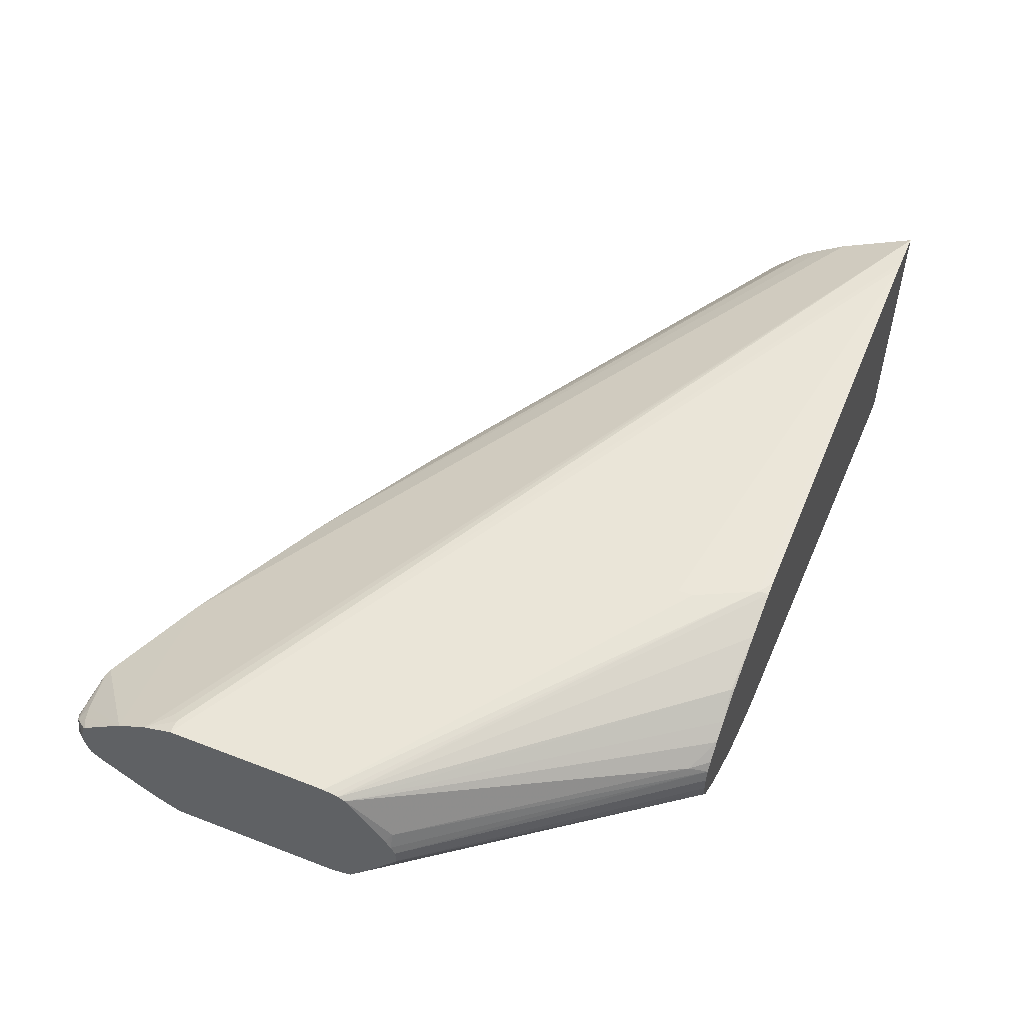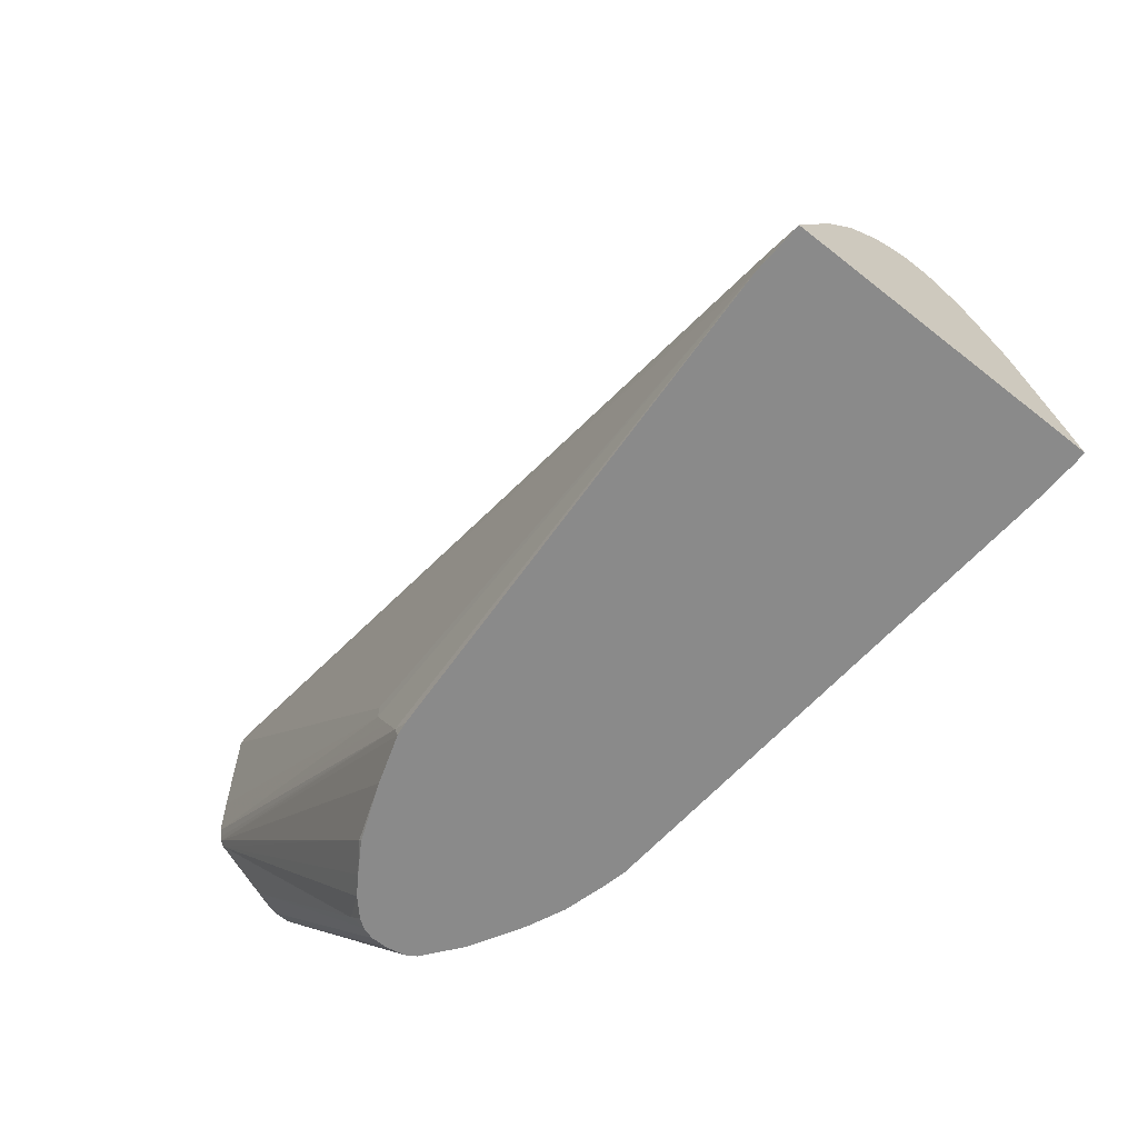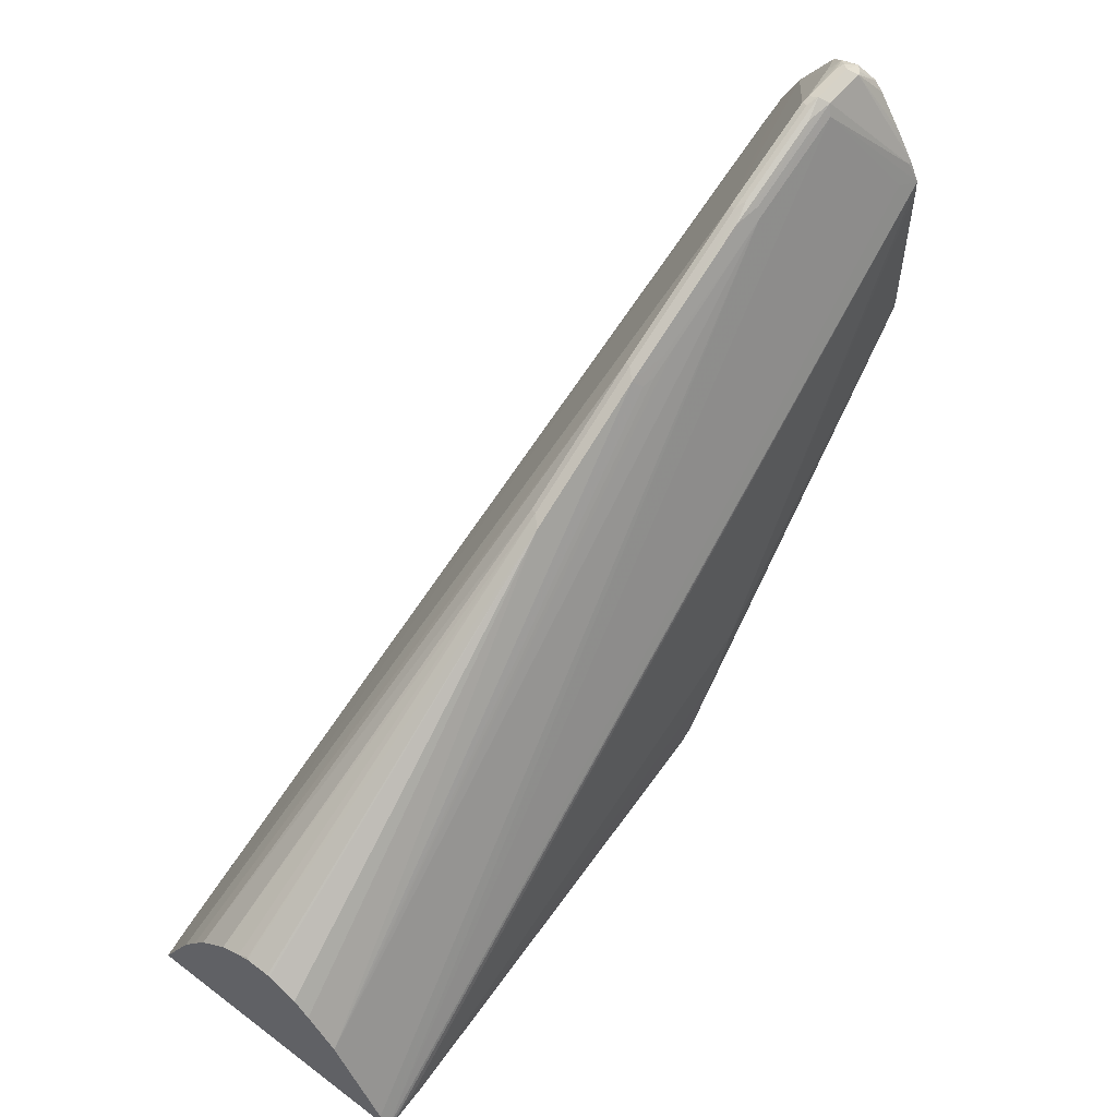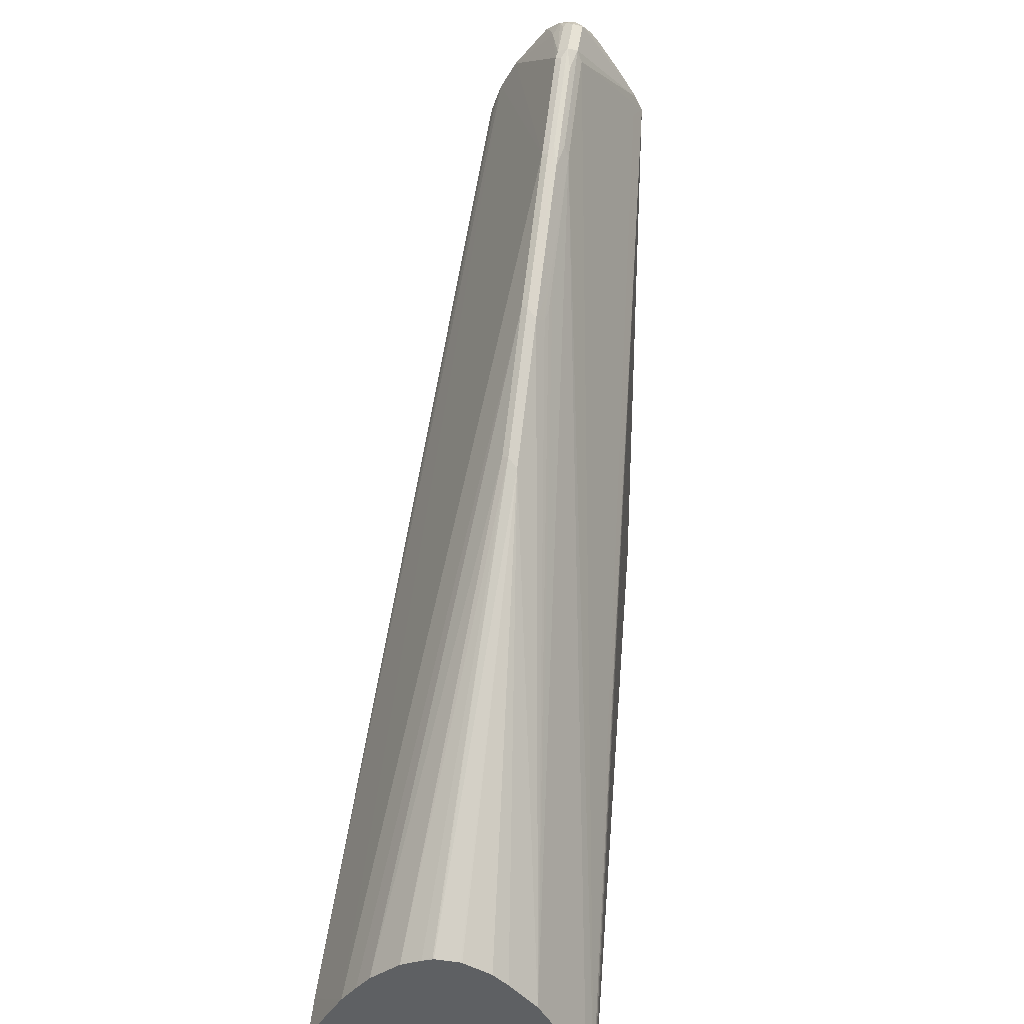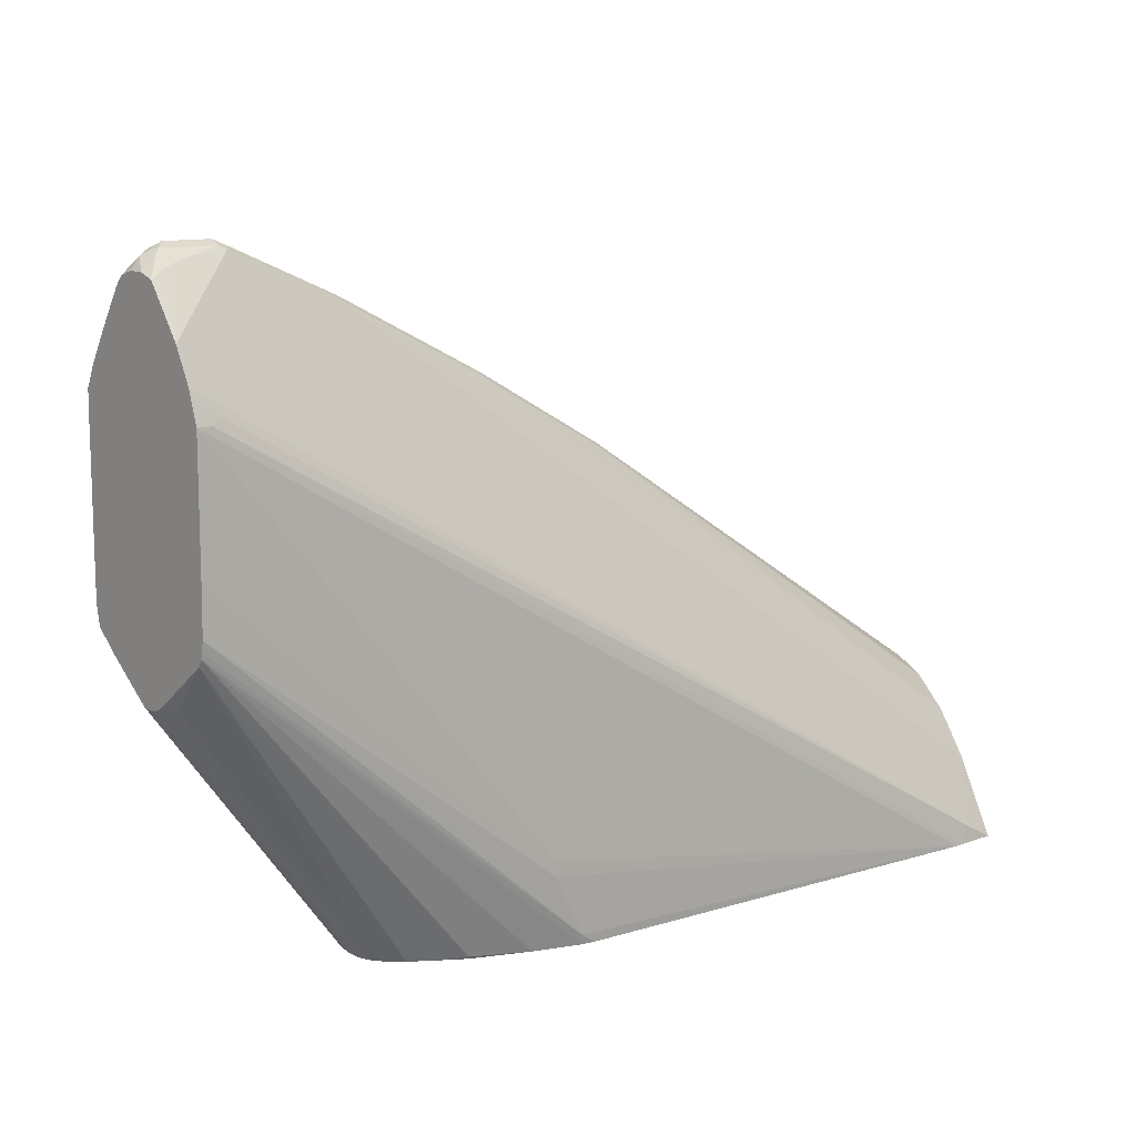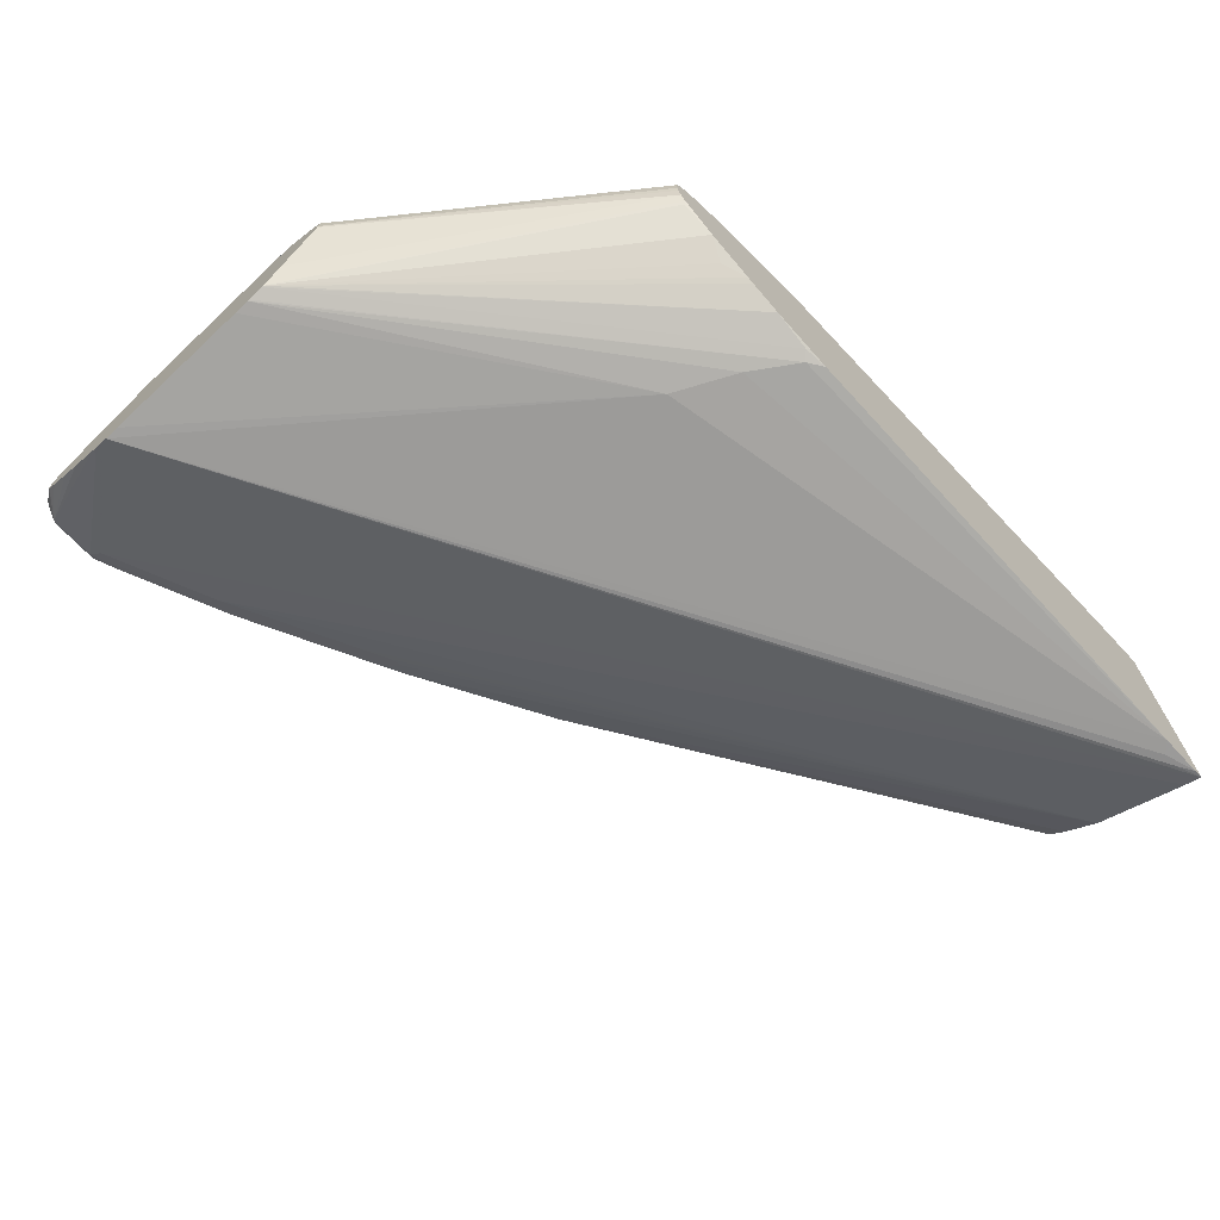
<metadata>
{"format":"obj","ext":"obj","renderer":"f3d","projection":"perspective","resolution":1024,"background":"white","views":[{"elev":52.0,"azim":-67.4,"up":"+Z"},{"elev":-63.4,"azim":51.3,"up":"+Y"},{"elev":55.7,"azim":128.2,"up":"+Y"},{"elev":46.0,"azim":98.0,"up":"+Y"},{"elev":11.3,"azim":-40.3,"up":"+Y"},{"elev":-69.8,"azim":-46.9,"up":"+Z"}]}
</metadata>
<code>
v -0.4117 0.2251 0.001456
v -0.4117 0.2251 -0.007081
v -0.4095 0.2251 0.007862
v -0.5206 0.3693 -0.000722
v -0.5206 0.369 -0.009116
v -0.411 0.2251 -0.0111
v -0.4059 0.2251 0.01281
v -0.4145 0.235 0.01281
v -0.517 0.3718 0.01281
v -0.5206 0.3718 0.00427
v -0.5206 0.3695 -0.01023
v -0.4095 0.2251 -0.01741
v -0.3971 0.2251 0.02109
v -0.5206 0.3974 0.03845
v -0.5206 0.3753 0.009261
v -0.5206 0.3903 -0.03703
v -0.4066 0.2251 -0.02182
v -0.5206 0.4005 -0.04878
v -0.3869 0.2251 0.02792
v -0.5206 0.4013 0.04059
v -0.3717 0.2265 0.03845
v -0.4059 0.2265 -0.0235
v -0.3875 0.2251 -0.03665
v -0.5206 0.4015 -0.04905
v -0.3418 0.2251 -0.05981
v -0.3589 0.2251 -0.05237
v -0.3627 0.2251 -0.0505
v -0.376 0.2308 -0.04593
v -0.3711 0.2251 0.03778
v -0.5206 0.4017 0.04067
v -0.3407 0.2251 0.05015
v -0.315 0.2251 0.0587
v -0.3162 0.2308 0.05981
v -0.5206 0.4098 -0.05091
v -0.3205 0.2265 -0.06623
v -0.3218 0.2251 -0.06522
v -0.5206 0.4045 0.04129
v -0.3077 0.2251 0.05981
v -0.04868 0.2251 0.07627
v -0.3247 0.2479 0.05981
v -0.5206 0.4102 0.04236
v -0.5206 0.4108 -0.0511
v -0.3162 0.2308 -0.06836
v -0.3077 0.2251 -0.06836
v -0.3191 0.2251 -0.06588
v -0.04275 0.2251 0.07627
v -0.5206 0.5042 0.04272
v -0.3333 0.2735 0.05981
v -0.3333 0.265 0.05981
v -0.5206 0.4366 0.04272
v -0.5206 0.4195 -0.05127
v -0.3504 0.2906 -0.06836
v -0.3333 0.2564 -0.06836
v -0.04838 0.2251 -0.08545
v -0.03849 0.235 0.07477
v -0.5128 0.5042 0.04272
v -0.02048 0.2251 0.07557
v -0.5206 0.5213 0.03711
v -0.5206 0.5042 -0.05127
v -0.5206 0.5126 -0.05113
v -0.04275 0.2308 -0.08545
v -0.02562 0.2251 -0.08614
v -0.02048 0.2656 0.05525
v -0.02048 0.2678 0.05412
v -0.5206 0.5218 0.03687
v -0.5085 0.5085 0.04059
v -0.02048 0.2251 -0.08572
v -0.5206 0.522 -0.04663
v -0.5185 0.5242 -0.04557
v -0.4786 0.5726 -0.01708
v -0.5085 0.517 -0.047
v -0.03423 0.2308 -0.08545
v -0.02048 0.2814 0.04528
v -0.4145 0.5512 -0.002137
v -0.5206 0.5391 0.02794
v -0.02141 0.235 -0.08118
v -0.02048 0.2349 -0.081
v -0.4187 0.547 -0.01708
v -0.5206 0.5242 -0.04557
v -0.4814 0.5783 -0.01423
v -0.02048 0.2934 0.03703
v -0.329 0.5085 -0.002137
v -0.3803 0.5341 -0.002137
v -0.4131 0.5527 -0.005682
v -0.4743 0.5769 -0.002137
v -0.5042 0.5726 0.003205
v -0.5128 0.5698 0.005685
v -0.5206 0.5653 0.009086
v -0.02048 0.2849 -0.05412
v -0.4216 0.5527 -0.01423
v -0.3561 0.5242 -0.01139
v -0.3432 0.5114 -0.01567
v -0.3504 0.5128 -0.01708
v -0.5206 0.54 -0.03574
v -0.5071 0.5783 -0.01423
v -0.4786 0.5812 -0.008543
v -0.4743 0.5769 -0.01282
v -0.02048 0.3106 0.01993
v -0.2521 0.4658 -0.002137
v -0.3276 0.5099 -0.005682
v -0.3789 0.5356 -0.005682
v -0.4187 0.5555 -0.008543
v -0.4729 0.5783 -0.005682
v -0.4786 0.5783 -0.002852
v -0.5128 0.5758 -6.62e-06
v -0.5206 0.5658 0.00853
v -0.02048 0.3032 -0.03827
v -0.3333 0.5042 -0.01708
v -0.3262 0.5028 -0.01567
v -0.3219 0.5071 -0.01139
v -0.245 0.4643 -0.01139
v -0.4145 0.5512 -0.01282
v -0.3902 0.5413 -0.01139
v -0.329 0.5085 -0.01282
v -0.4017 0.547 -0.008543
v -0.5206 0.5502 -0.02891
v -0.5206 0.5605 -0.02207
v -0.5206 0.5657 -0.0176
v -0.5206 0.5662 -0.01713
v -0.5106 0.5769 -0.01282
v -0.5042 0.5812 -0.008543
v -0.4672 0.5754 -0.01139
v -0.02048 0.3171 0.008117
v -0.2507 0.4672 -0.005682
v -0.4074 0.5498 -0.01139
v -0.5042 0.5783 -0.002852
v -0.5085 0.579 -0.004283
v -0.5156 0.5754 -0.008543
v -0.5206 0.5687 -6.62e-06
v -0.02048 0.3118 -0.02973
v -0.02048 0.3201 0.001456
v -0.02048 0.3201 -0.01237
v -0.02141 0.3205 -0.01282
v -0.02048 0.3196 -0.01369
v -0.5206 0.5679 -0.0116
v -0.02141 0.3205 0.002124
v -0.5206 0.5687 -0.008543
f 76 78 89
f 75 86 87
f 76 89 77
f 75 85 86
f 75 87 88
f 73 82 83
f 73 83 74
f 74 103 85
f 74 84 103
f 74 101 84
f 74 83 101
f 78 80 90
f 74 85 75
f 78 90 113
f 82 101 83
f 78 91 92
f 78 92 93
f 78 93 89
f 79 94 95
f 80 96 97
f 80 97 112
f 80 112 90
f 80 121 96
f 81 98 99
f 81 99 82
f 82 100 101
f 82 99 124
f 73 81 82
f 82 124 100
f 78 113 91
f 70 80 78
f 57 107 130
f 69 95 80
f 84 101 115
f 57 67 77
f 57 77 89
f 57 89 107
f 57 130 134
f 57 134 132
f 57 132 131
f 57 131 123
f 57 123 98
f 57 98 81
f 57 81 73
f 57 73 64
f 57 64 63
f 60 68 69
f 69 80 70
f 60 69 70
f 60 71 67
f 60 67 72
f 60 72 61
f 61 72 62
f 62 72 67
f 64 73 74
f 64 74 65
f 65 74 75
f 67 76 77
f 67 71 70
f 67 70 78
f 67 78 76
f 68 79 69
f 69 79 95
f 60 70 71
f 84 115 102
f 121 128 127
f 84 96 103
f 98 123 124
f 98 124 99
f 100 115 101
f 100 124 111
f 100 111 110
f 102 113 125
f 104 126 105
f 105 126 127
f 105 127 128
f 105 128 129
f 105 129 106
f 107 111 130
f 109 114 110
f 111 124 131
f 97 125 112
f 111 131 132
f 111 133 134
f 111 134 130
f 112 125 113
f 119 135 128
f 119 128 120
f 120 128 121
f 56 66 58
f 121 127 126
f 123 131 136
f 123 136 124
f 124 136 131
f 128 135 137
f 128 137 129
f 132 134 133
f 111 132 133
f 97 122 125
f 96 125 122
f 96 102 125
f 85 103 104
f 85 104 86
f 86 105 87
f 86 104 105
f 87 105 88
f 88 105 106
f 89 93 108
f 89 108 109
f 89 109 110
f 89 110 111
f 89 111 107
f 90 112 113
f 91 114 92
f 91 113 102
f 91 102 115
f 91 115 100
f 91 100 110
f 96 104 103
f 96 126 104
f 96 121 126
f 96 122 97
f 95 120 121
f 95 119 120
f 84 102 96
f 95 118 119
f 95 116 117
f 94 116 95
f 92 108 93
f 92 109 108
f 92 114 109
f 91 110 114
f 95 117 118
f 55 66 56
f 80 95 121
f 55 65 58
f 4 14 20
f 4 20 30
f 4 30 37
f 4 37 41
f 4 41 50
f 4 50 47
f 4 47 58
f 4 58 65
f 4 65 75
f 4 75 88
f 4 88 106
f 4 106 129
f 4 129 137
f 4 137 135
f 4 15 14
f 4 135 119
f 4 118 117
f 4 117 116
f 4 116 94
f 4 94 79
f 4 79 68
f 4 68 60
f 4 60 59
f 4 59 51
f 4 51 42
f 4 42 34
f 4 34 24
f 4 24 18
f 4 18 16
f 4 16 11
f 4 119 118
f 4 11 5
f 4 10 15
f 3 9 10
f 55 58 66
f 1 2 6
f 1 6 12
f 1 12 17
f 1 17 23
f 1 23 27
f 1 27 26
f 1 26 25
f 1 25 36
f 1 45 44
f 1 44 54
f 1 54 62
f 1 62 67
f 1 67 57
f 3 10 4
f 1 57 46
f 1 39 38
f 1 38 32
f 1 32 31
f 1 31 29
f 1 29 19
f 1 19 13
f 1 13 7
f 1 7 3
f 1 3 4
f 1 4 5
f 1 5 2
f 2 5 6
f 3 7 8
f 3 8 9
f 1 46 39
f 5 11 12
f 1 36 45
f 7 13 8
f 34 43 35
f 35 43 44
f 35 44 45
f 35 45 36
f 39 46 56
f 39 56 47
f 39 47 48
f 39 48 49
f 39 49 40
f 40 49 41
f 41 49 50
f 42 51 52
f 42 52 53
f 42 53 43
f 34 42 43
f 43 54 44
f 46 55 56
f 46 57 55
f 47 50 49
f 47 49 48
f 47 56 58
f 51 59 52
f 52 59 60
f 52 60 54
f 54 61 62
f 54 60 61
f 55 57 63
f 55 63 64
f 5 12 6
f 55 64 65
f 43 53 54
f 33 41 37
f 52 54 53
f 33 39 40
f 8 14 9
f 33 40 41
f 8 13 14
f 9 14 15
f 9 15 10
f 12 16 18
f 12 18 17
f 13 19 14
f 14 19 21
f 14 21 20
f 17 22 23
f 17 18 22
f 18 24 25
f 18 25 26
f 18 26 27
f 11 16 12
f 18 28 23
f 18 27 28
f 30 33 37
f 25 35 36
f 24 34 35
f 23 28 27
f 21 29 31
f 24 35 25
f 33 38 39
f 18 23 22
f 20 33 30
f 20 21 31
f 19 29 21
f 20 31 32
f 20 32 33
f 32 38 33

</code>
